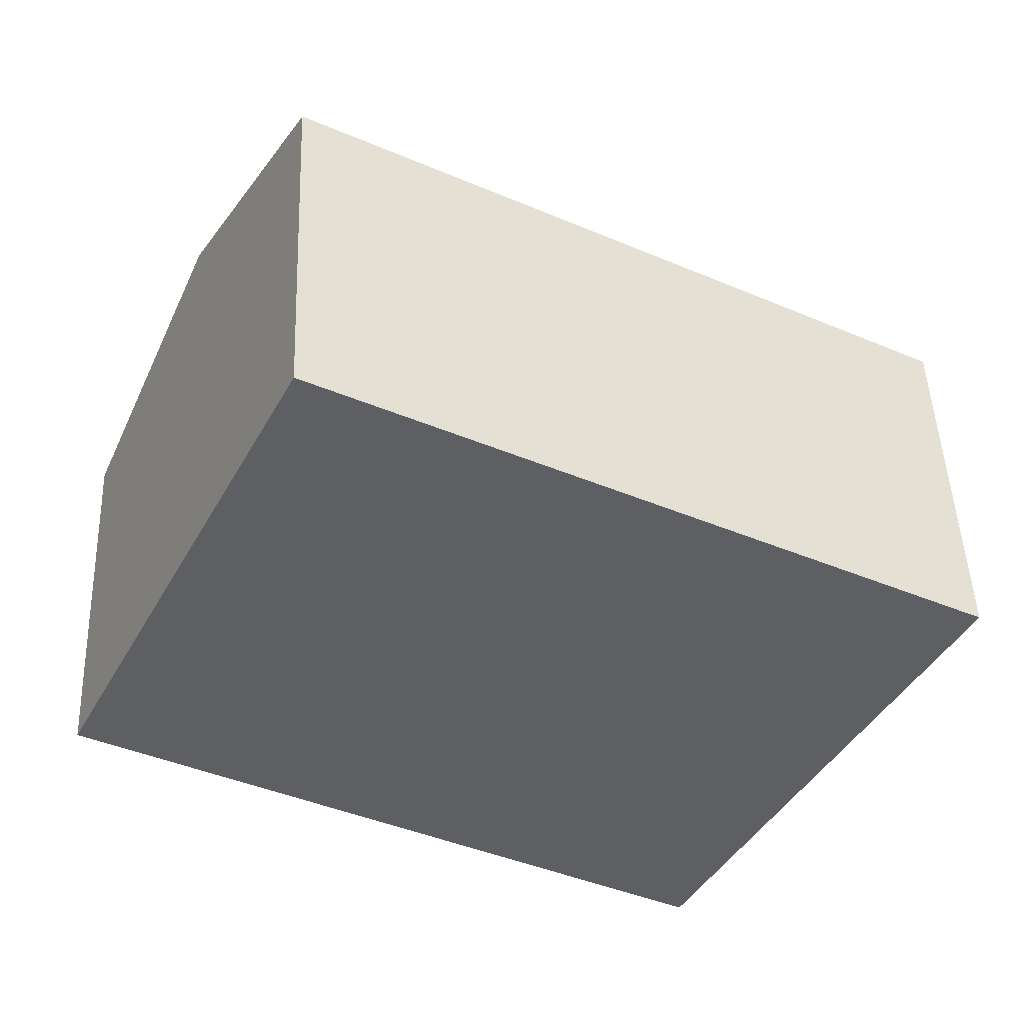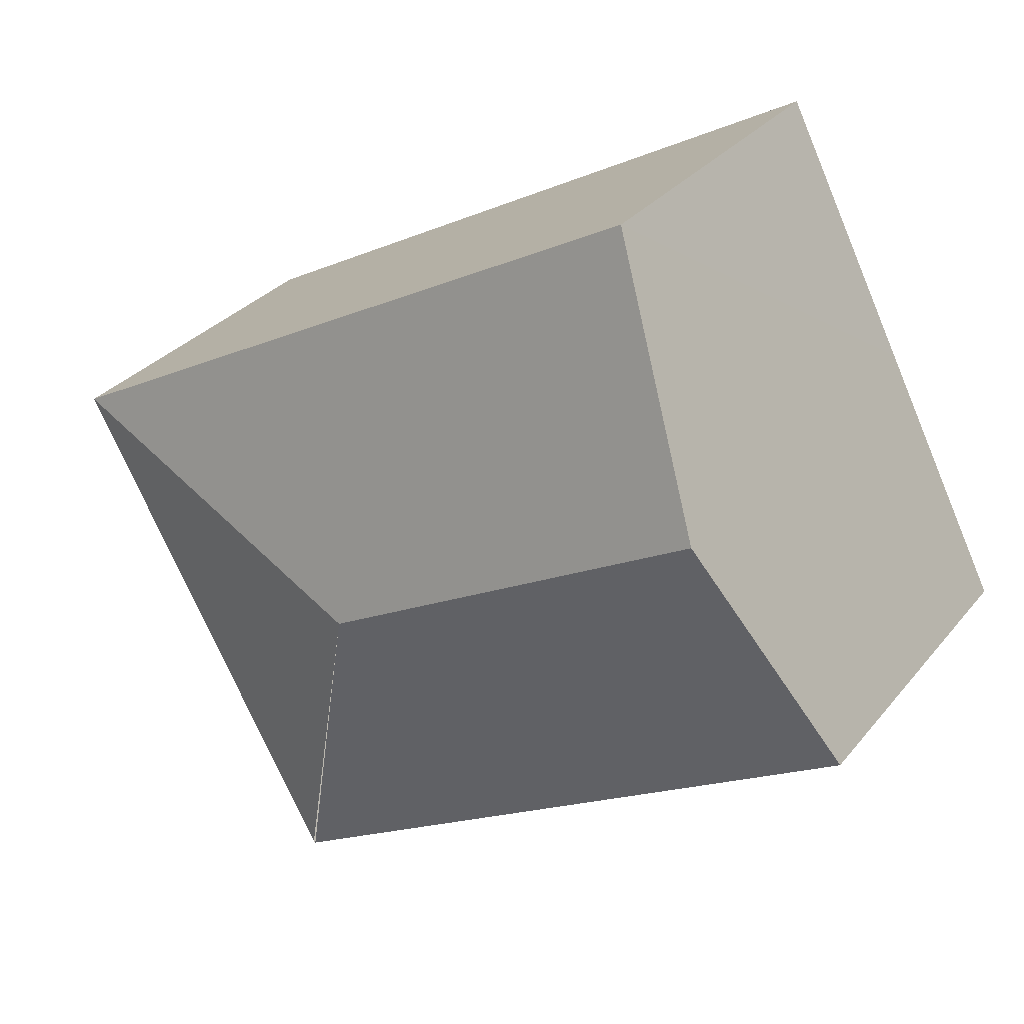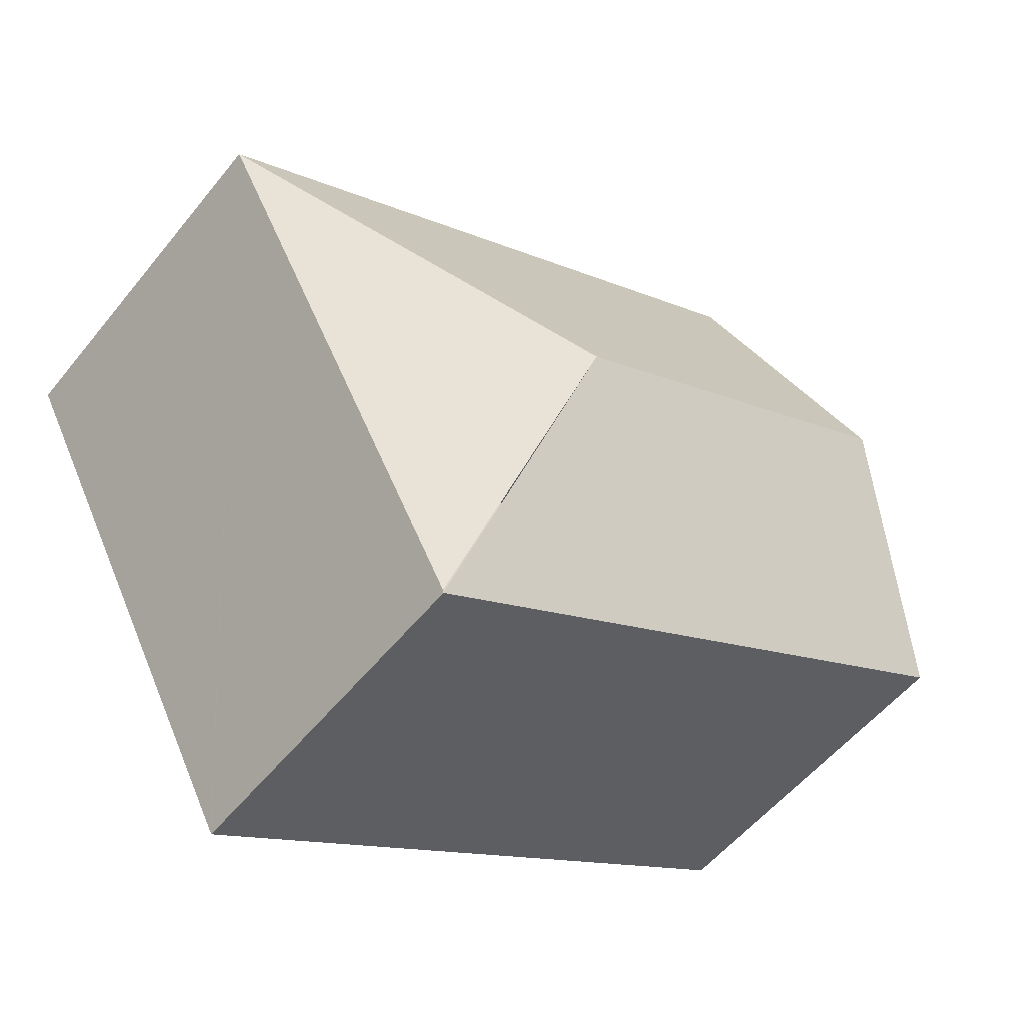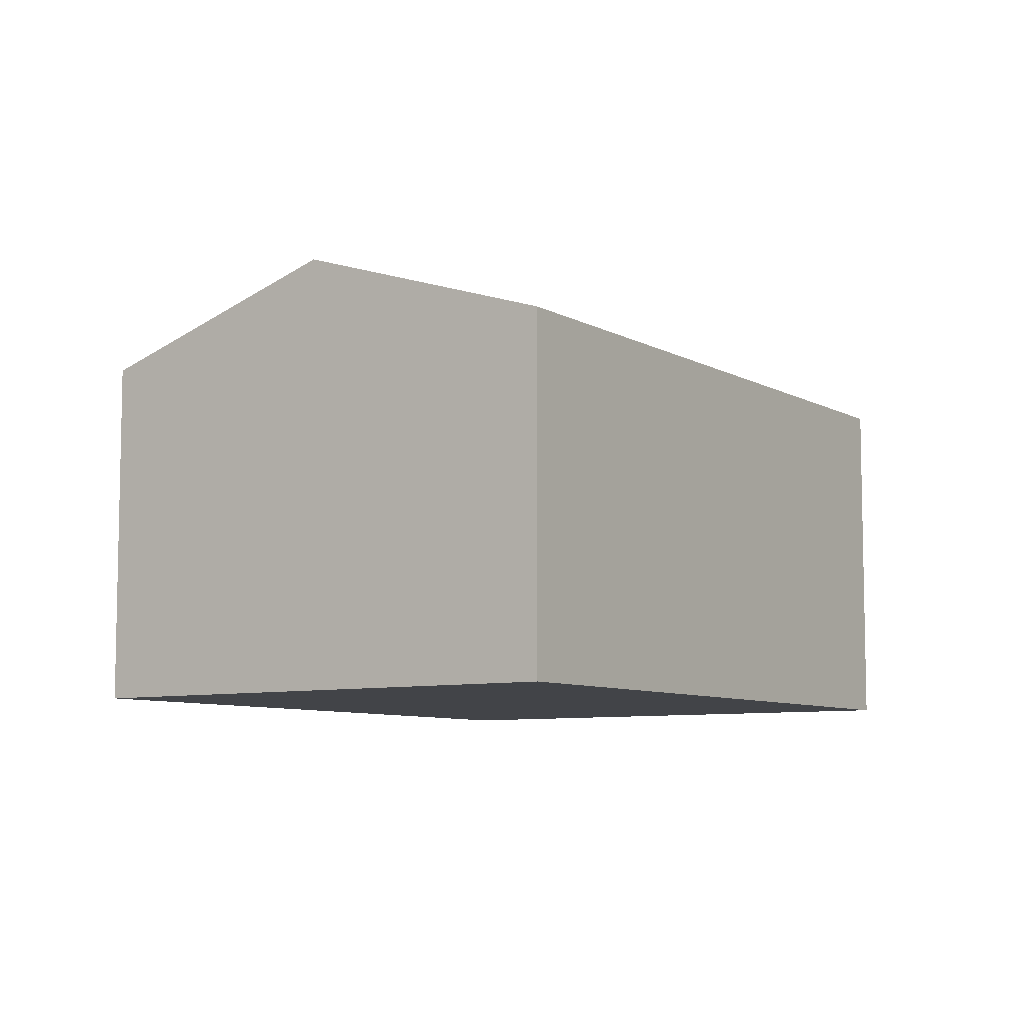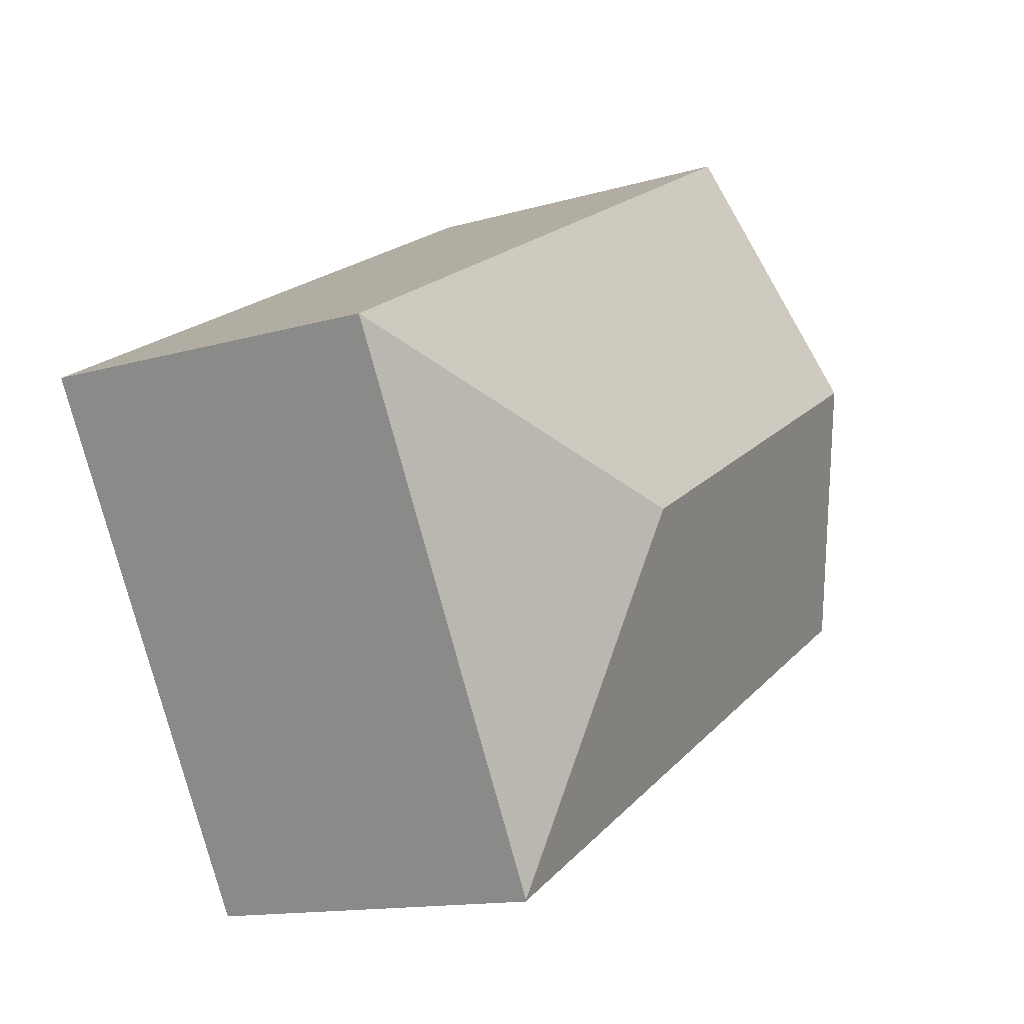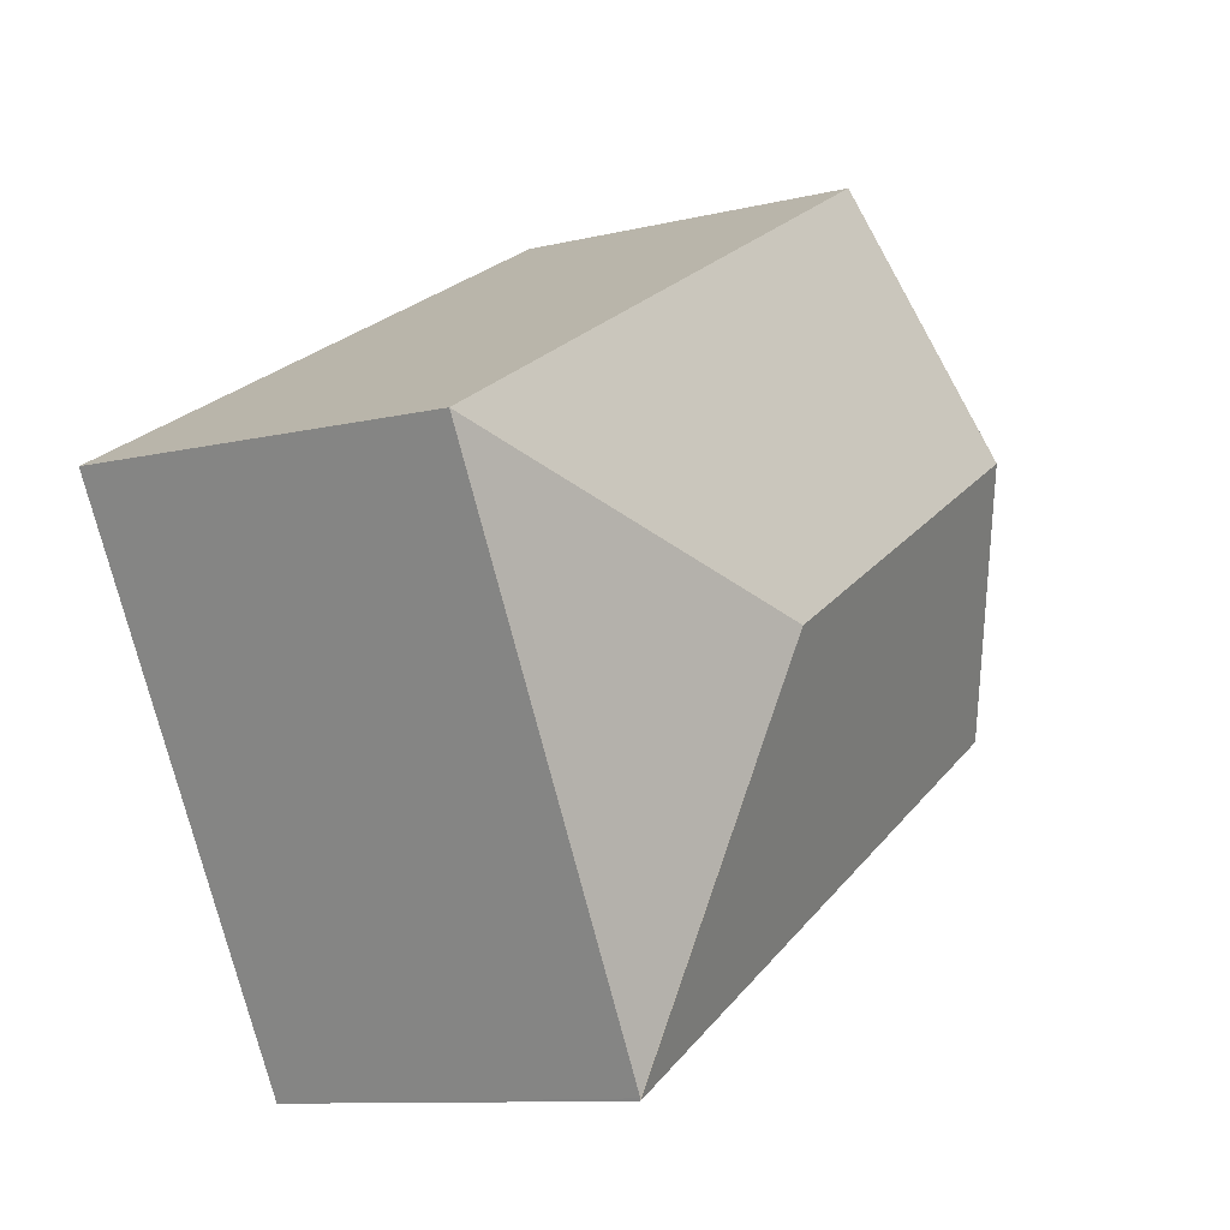
<metadata>
{"format":"obj","ext":"obj","renderer":"f3d","projection":"perspective","resolution":1024,"background":"white","views":[{"elev":47.6,"azim":-2.2,"up":"+Z"},{"elev":30.4,"azim":-148.5,"up":"+Z"},{"elev":-54.5,"azim":142.0,"up":"+Z"},{"elev":-7.7,"azim":-27.8,"up":"+Y"},{"elev":-13.5,"azim":123.6,"up":"+Z"},{"elev":-10.2,"azim":121.8,"up":"+Z"}]}
</metadata>
<code>
v  4.16 3.596 0.25
v  0 2.907 1.78e-16
v  1.001 3.596 1.972
v  5.062 2.884 -2.844
v  7.223 2.891 1.158
v  2.027 2.891 3.991
v  5.072 2.891 -2.826
v  0 0 0
v  5.062 1.741e-16 -2.844
v  1.001 -1.207e-16 1.972
v  2.027 -2.444e-16 3.991
v  7.223 -7.091e-17 1.158
v  5.072 1.73e-16 -2.826
g defaultobject
f 1 2 3
f 2 1 4
f 5 3 6
f 3 5 1
f 1 5 7
f 4 8 2
f 8 4 9
f 8 3 2
f 3 8 6
f 6 8 10
f 6 10 11
f 11 5 6
f 5 11 12
f 7 9 4
f 9 7 5
f 9 5 13
f 13 5 12
f 10 12 11
f 12 10 8
f 12 8 9
f 12 9 13

</code>
